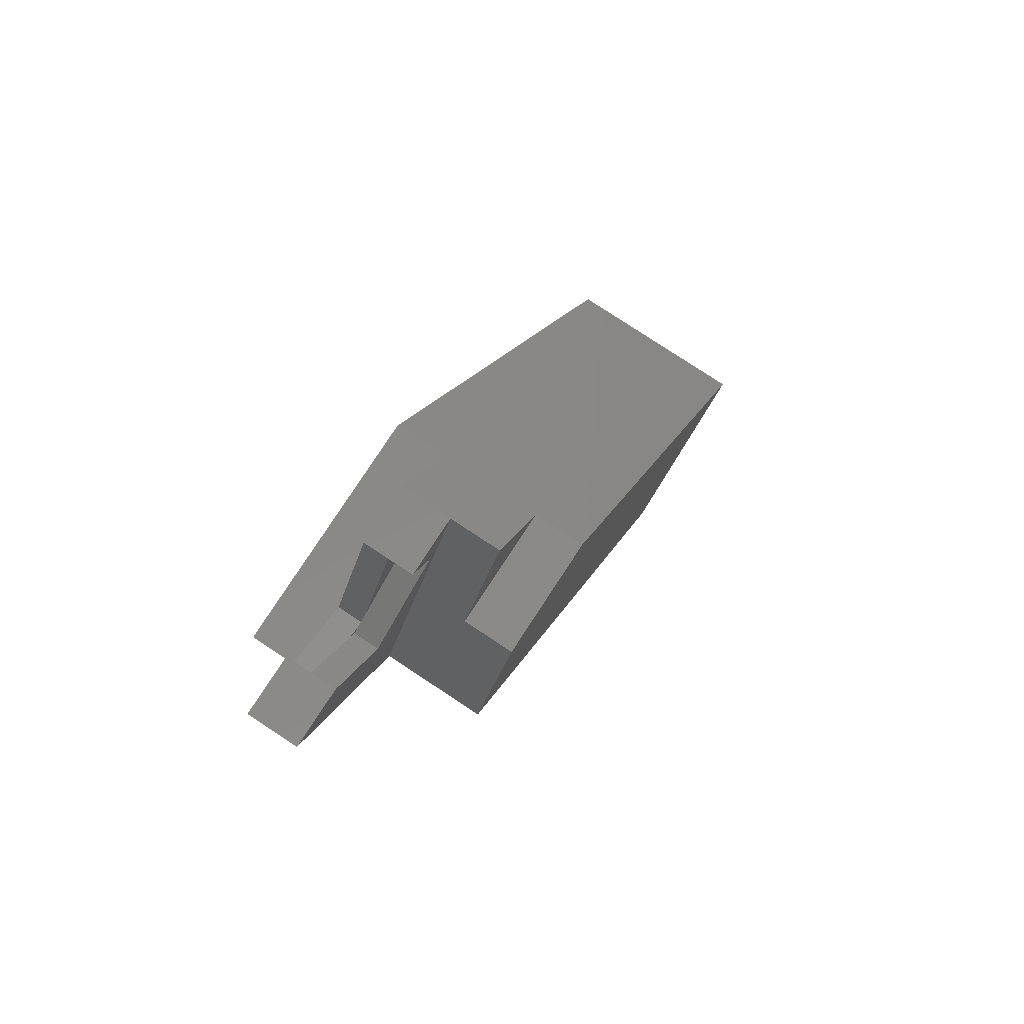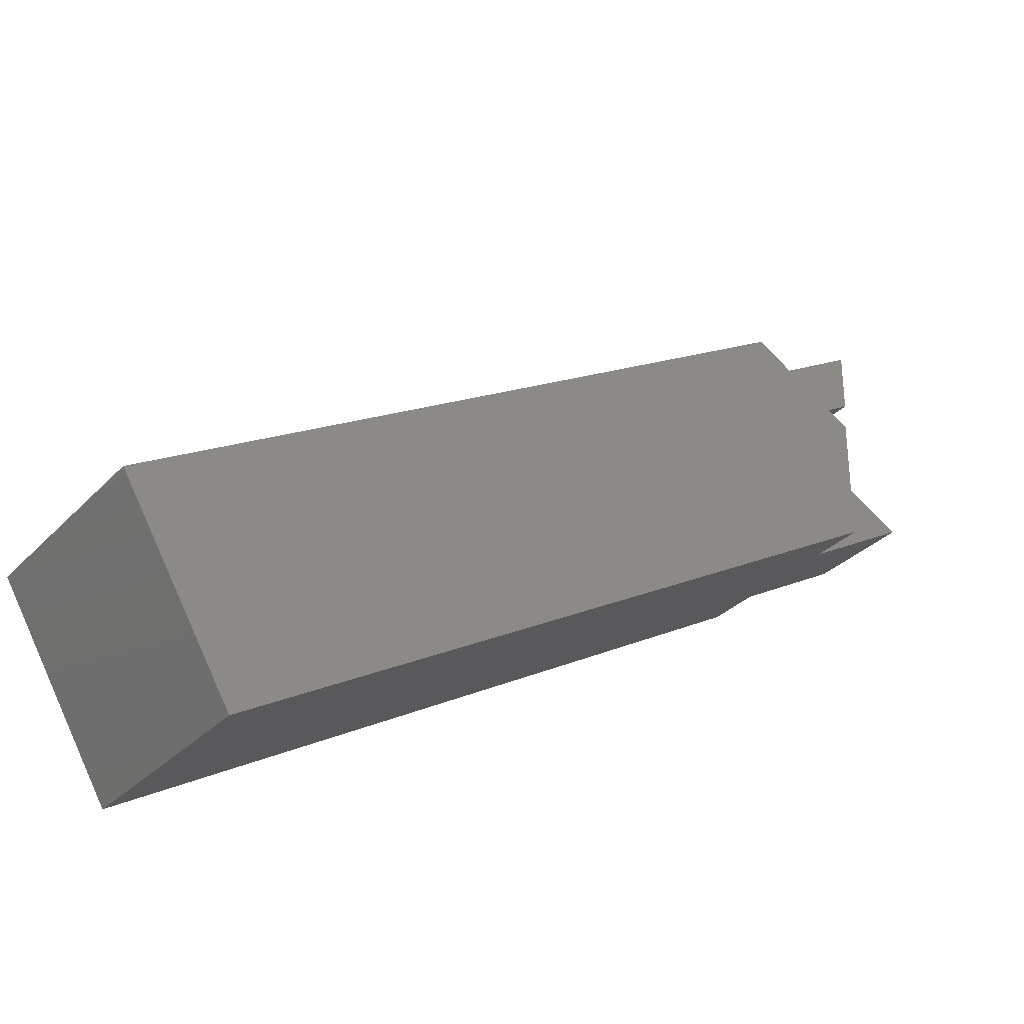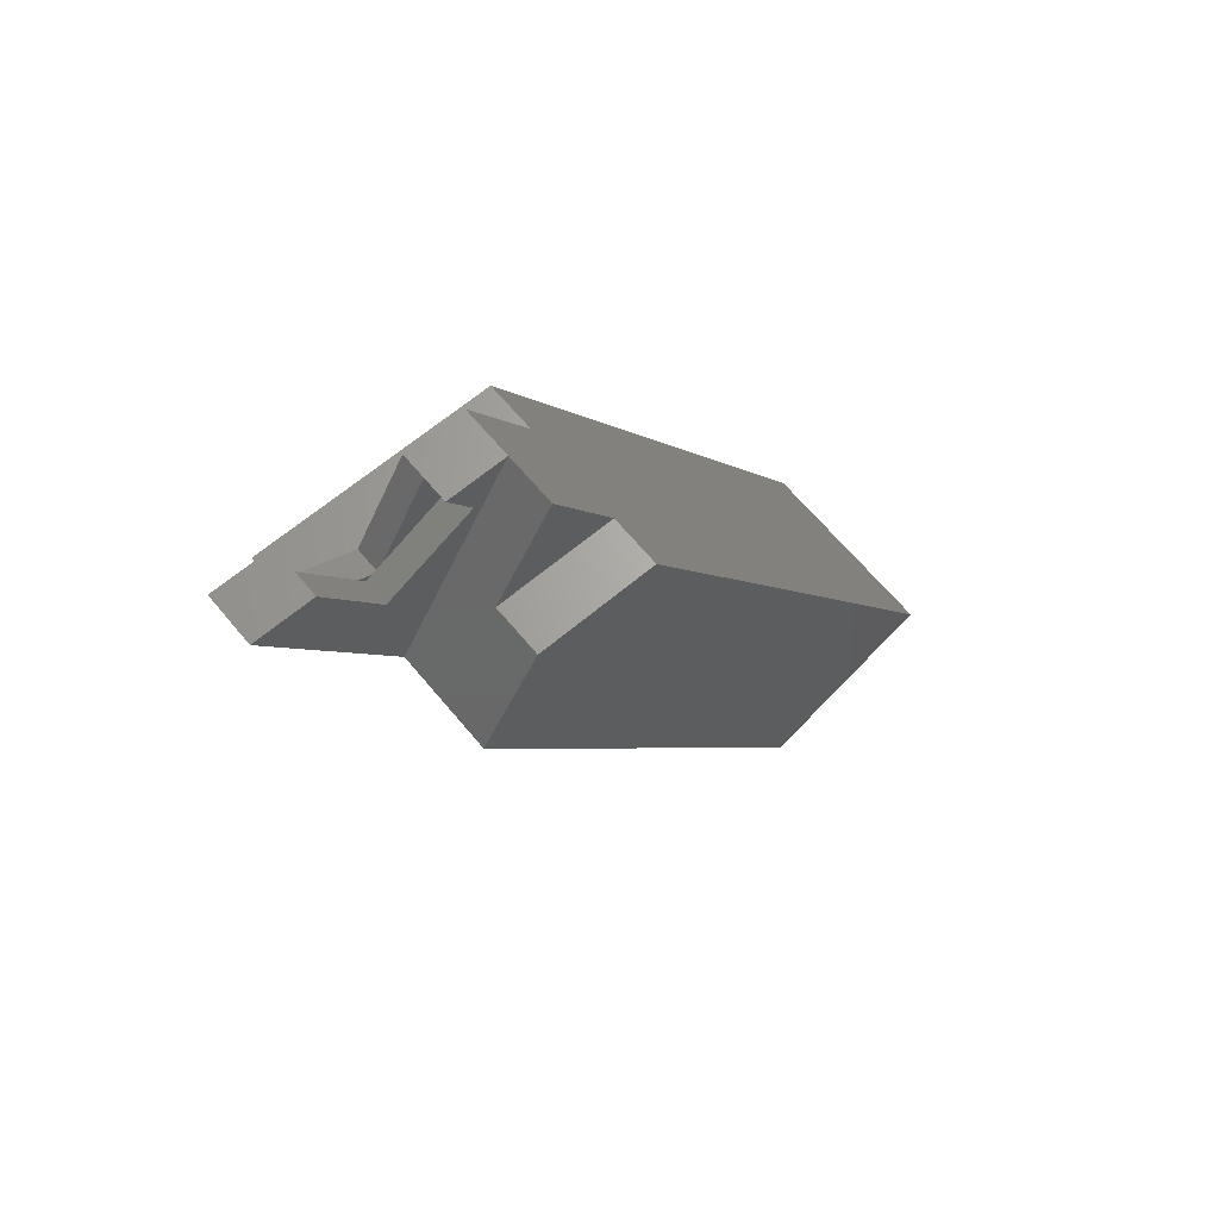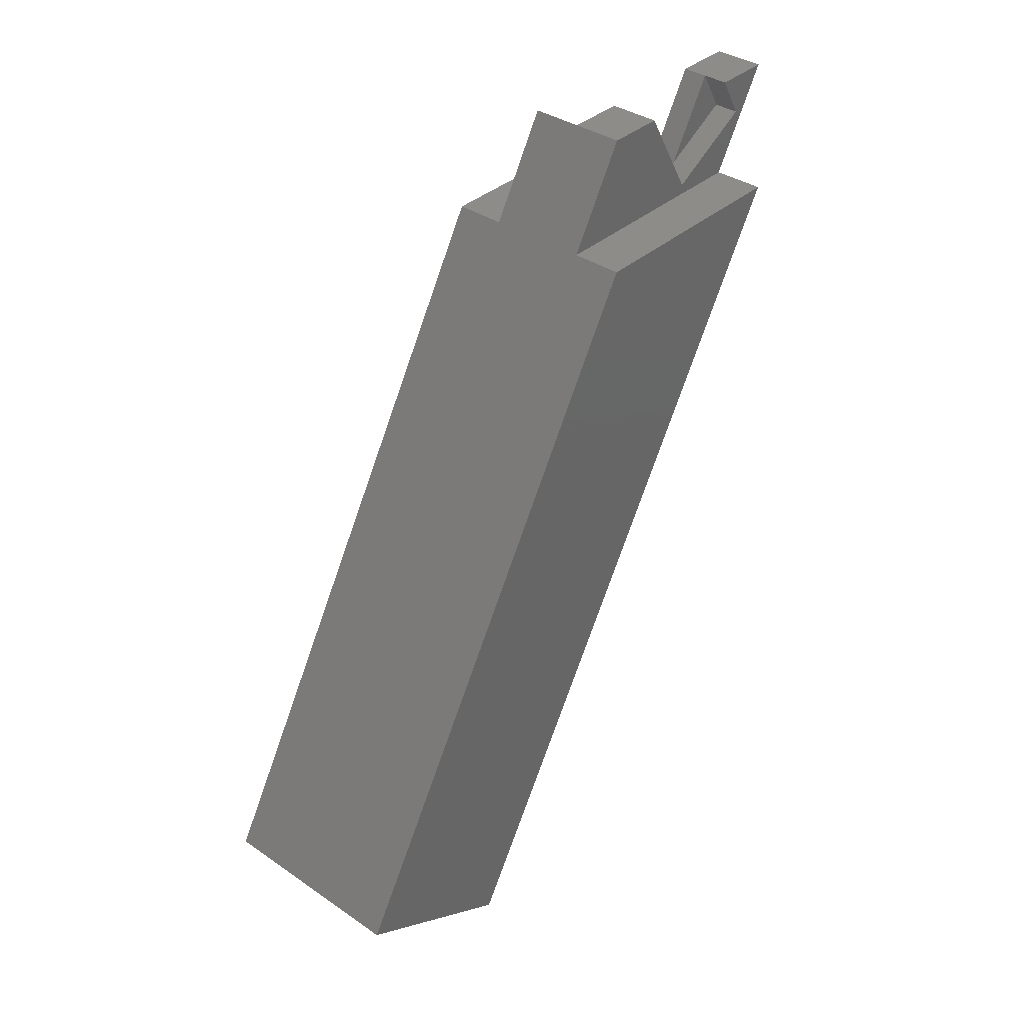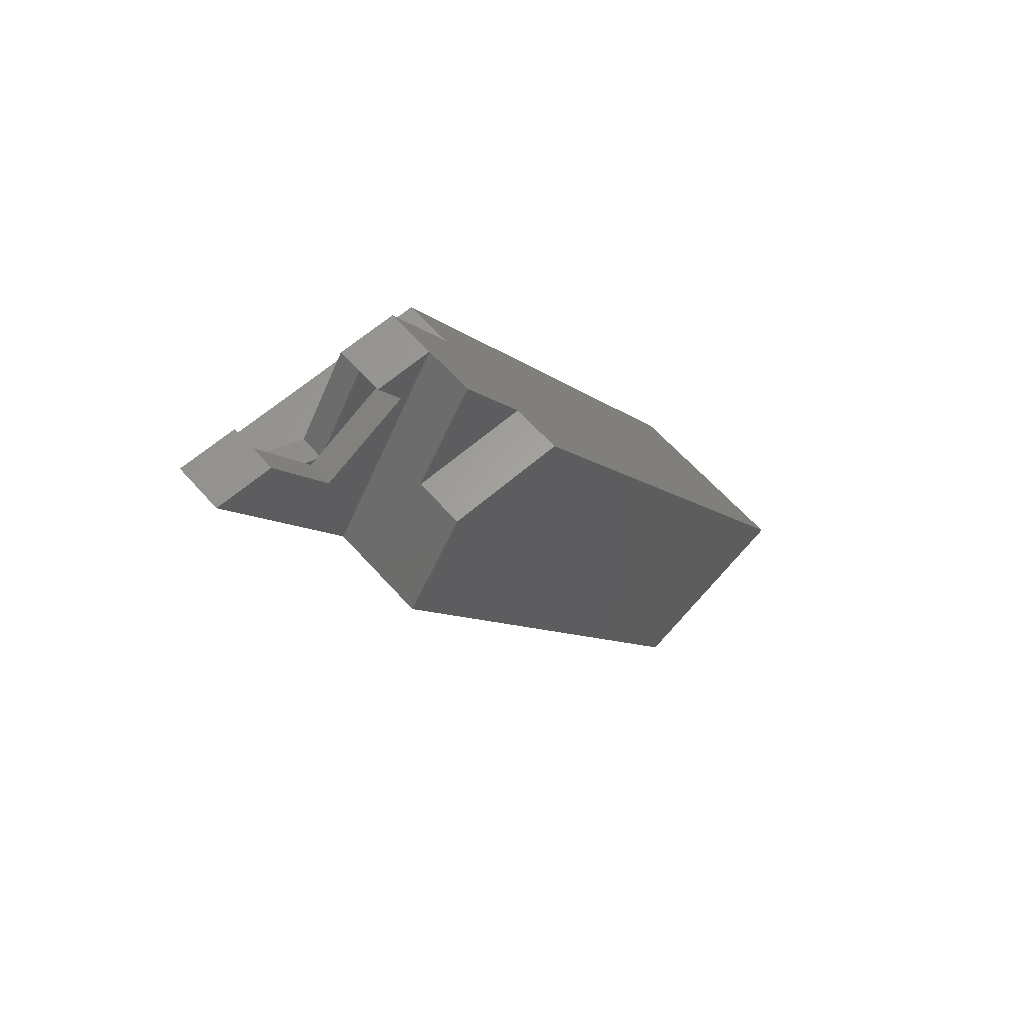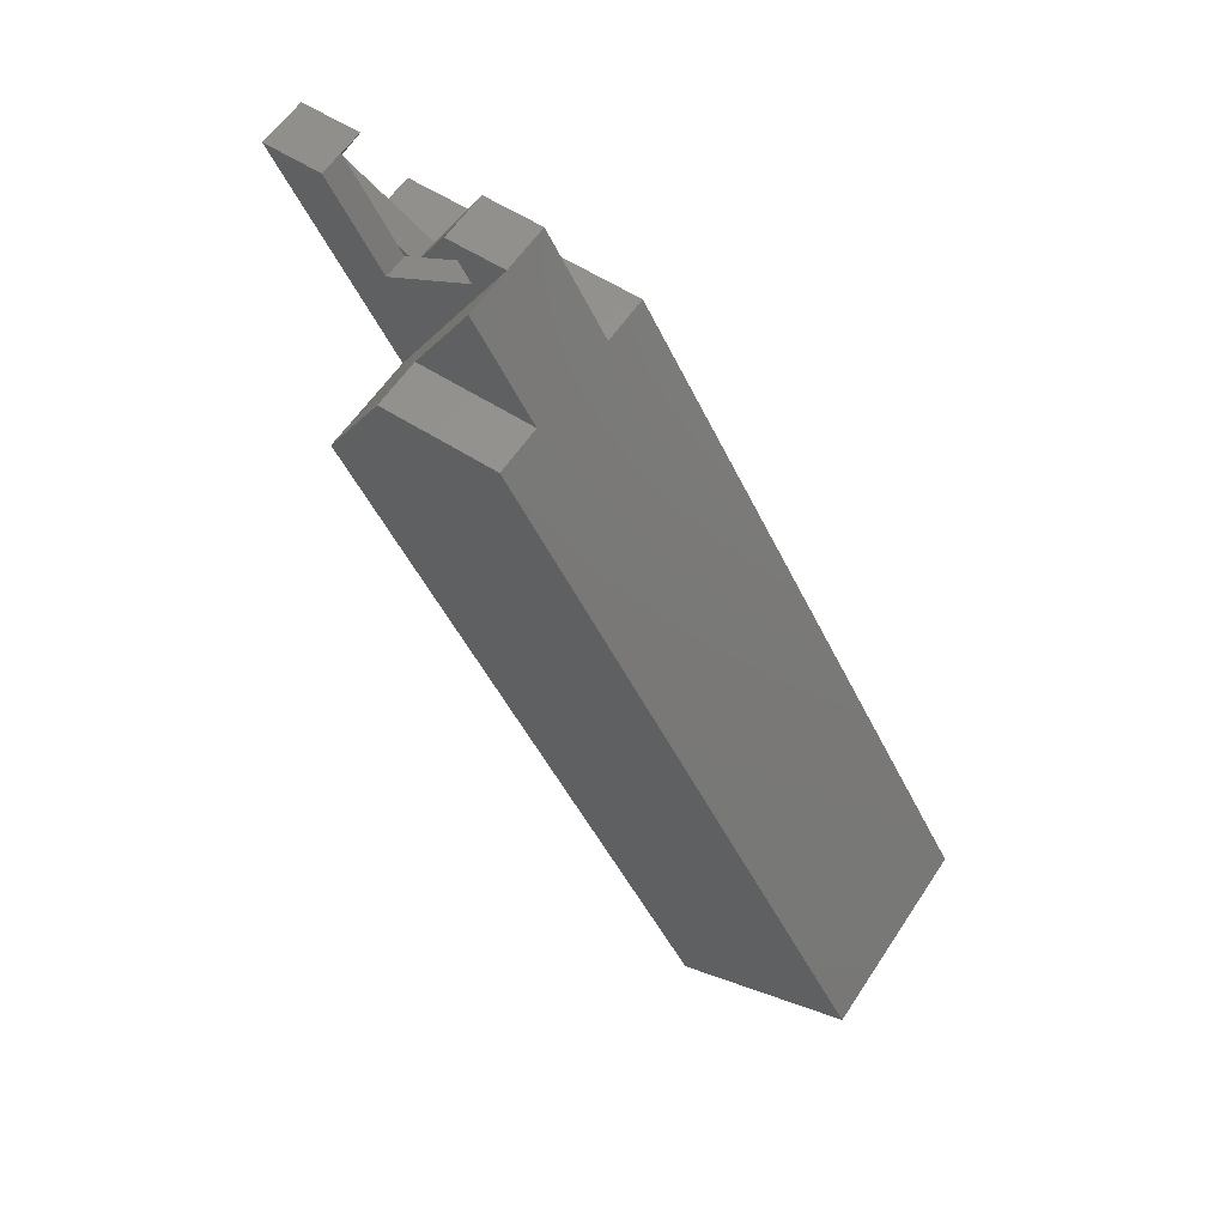
<metadata>
{"format":"stl","ext":"stl","renderer":"f3d","projection":"perspective","resolution":1024,"background":"white","views":[{"elev":79.9,"azim":-146.7,"up":"+Z"},{"elev":-31.0,"azim":-124.9,"up":"+Y"},{"elev":66.3,"azim":-129.9,"up":"+Z"},{"elev":37.0,"azim":41.3,"up":"+Z"},{"elev":62.1,"azim":-131.5,"up":"+Z"},{"elev":59.3,"azim":-56.7,"up":"+Z"}]}
</metadata>
<code>
# stl→obj: 37 verts, 70 faces
v 5 11.55 0
v 2.5 5.774 0
v 5 5.774 0
v 0 11.55 0
v 0 5.774 0
v 2.5 -5.774 0
v 5 -11.55 0
v 5 -5.774 0
v 0 -11.55 0
v 0 -5.774 0
v -5 -5.774 -10
v -5 -17.32 -10
v -5 -11.55 -3.101e-07
v 5 8.08 -3.995
v 5 5.774 -10
v 5 -0.5801 -8.995
v 5 -17.32 -10
v -10 -5.774 -10
v -10 -17.32 -10
v 10 -17.32 -10
v 10 5.774 -10
v 2.5 -1.16 -7.99
v 2.5 -8.08 -3.995
v 2.5 0.5801 -8.995
v 2.5 6.351e-07 -8.66
v 2.5 1.16 -7.99
v 2.5 8.08 -3.995
v 2.5 -0.5801 -8.995
v 10 -36.34 -82.94
v 10 -53.66 -72.94
v 0 -2.974e-08 -20
v -10 -36.34 -82.94
v -10 -2.974e-08 -20
v -10 -53.66 -72.94
v 0 -11.55 -3.101e-07
v 0 0.5801 -8.995
v 0 -8.08 -3.995
f 1 2 3
f 4 2 1
f 5 2 4
f 6 7 8
f 9 6 10
f 6 9 7
f 11 12 13
f 1 3 14
f 14 15 1
f 16 15 14
f 7 16 8
f 16 17 15
f 17 16 7
f 18 12 11
f 12 18 19
f 15 20 21
f 20 15 17
f 22 23 6
f 24 25 26
f 27 2 26
f 28 25 22
f 8 22 6
f 16 22 8
f 22 16 28
f 27 3 2
f 3 27 14
f 26 14 27
f 14 26 16
f 25 16 26
f 16 25 28
f 20 29 21
f 29 20 30
f 21 31 15
f 29 31 21
f 32 31 29
f 31 32 33
f 15 4 1
f 4 15 31
f 34 29 30
f 29 34 32
f 33 19 18
f 32 19 33
f 19 32 34
f 13 12 35
f 35 7 9
f 17 35 12
f 35 17 7
f 34 12 19
f 12 34 17
f 30 17 34
f 17 30 20
f 4 36 5
f 31 36 4
f 31 37 36
f 37 31 35
f 35 10 37
f 10 35 9
f 35 11 13
f 31 11 35
f 33 11 31
f 11 33 18
f 23 10 6
f 10 23 37
f 5 26 2
f 36 26 5
f 26 36 24
f 36 25 24
f 25 36 22
f 37 22 36
f 22 37 23

</code>
